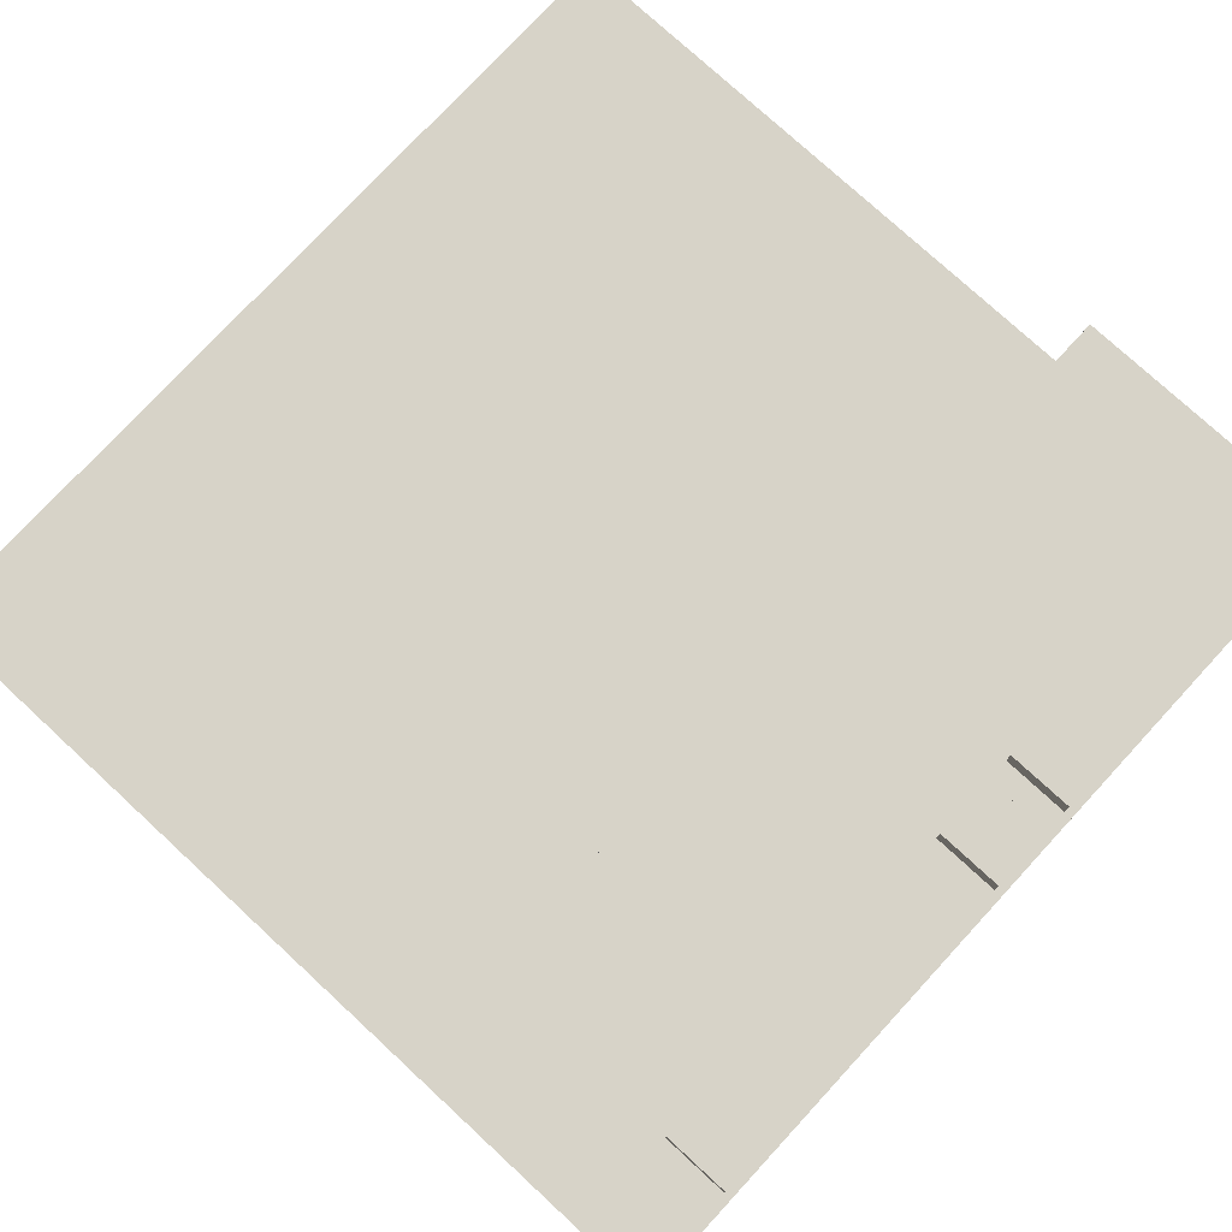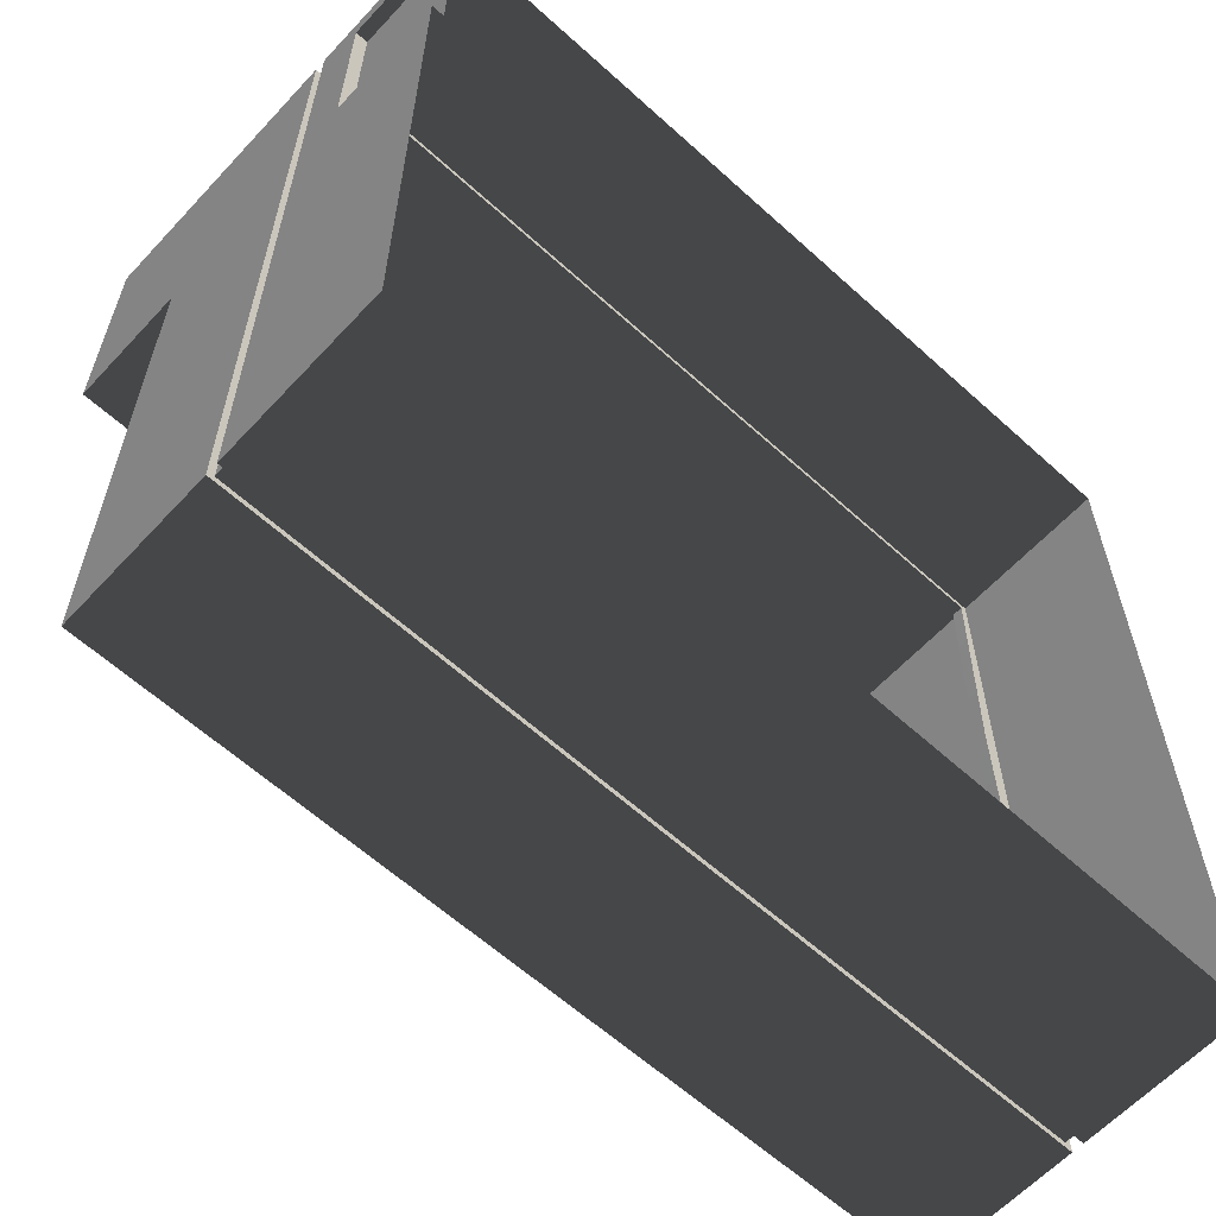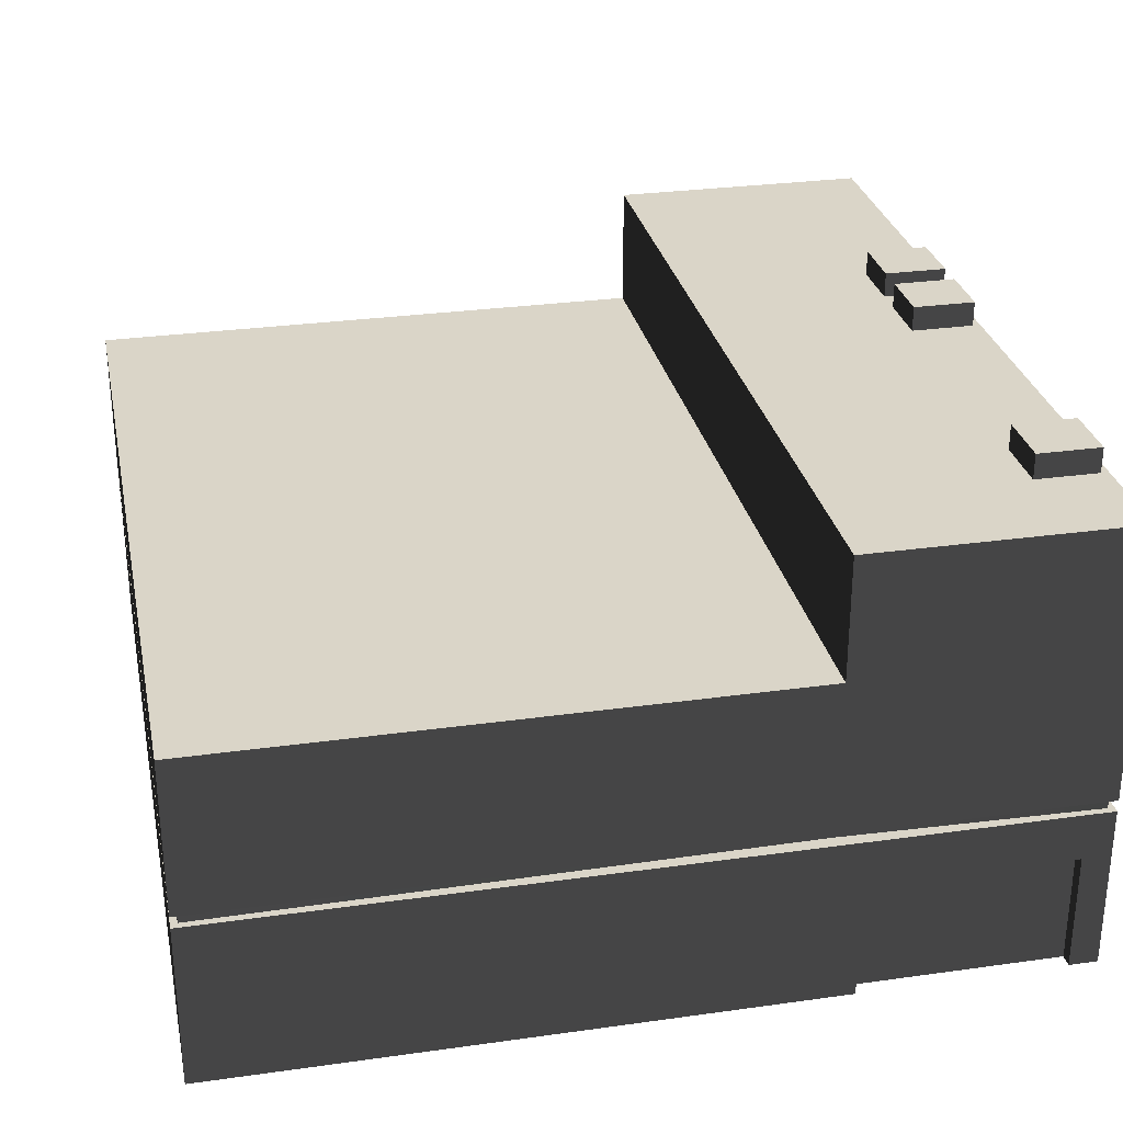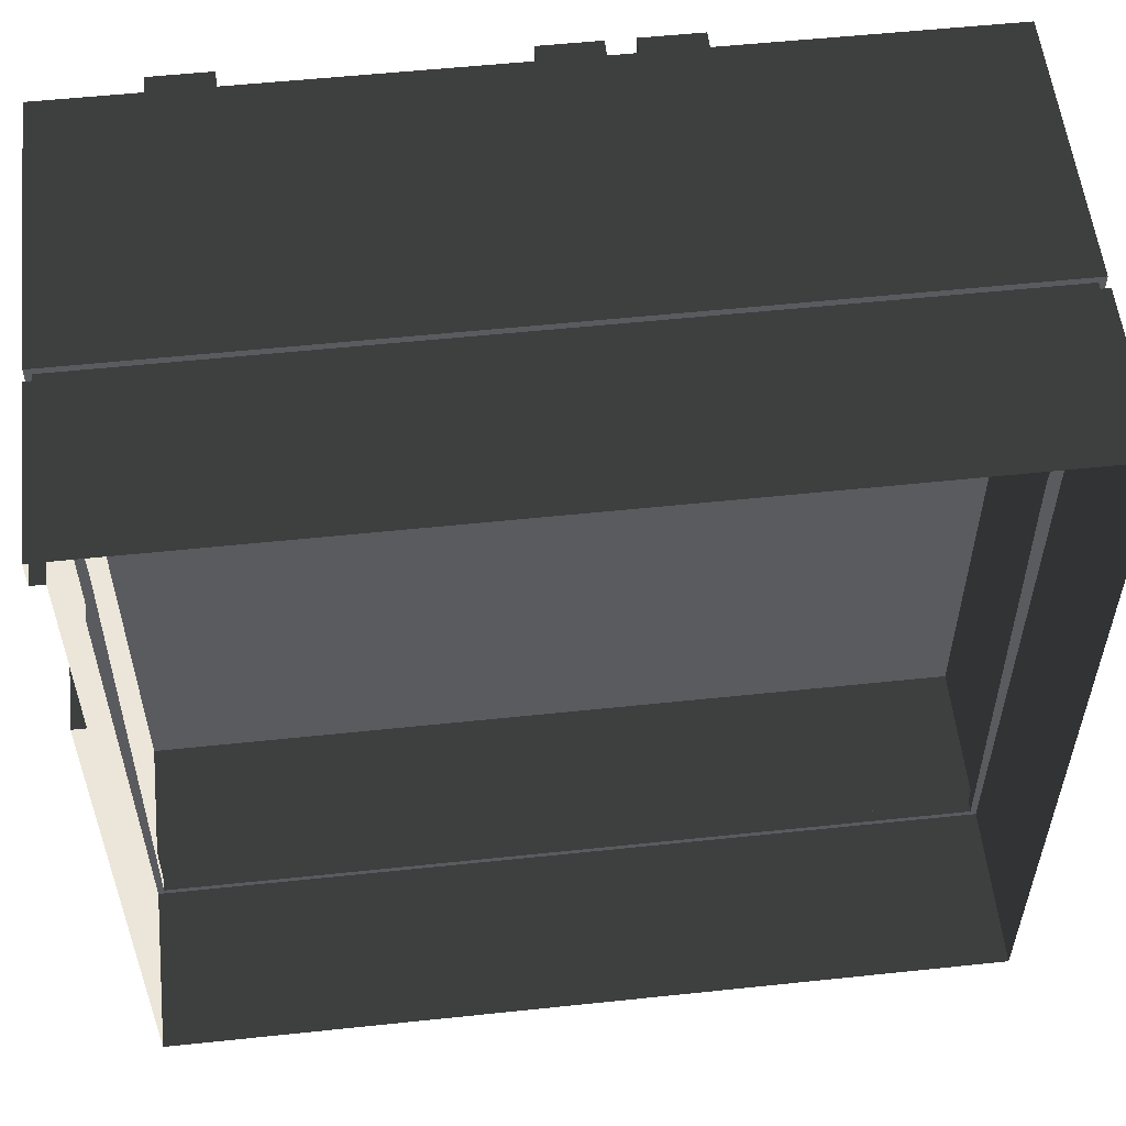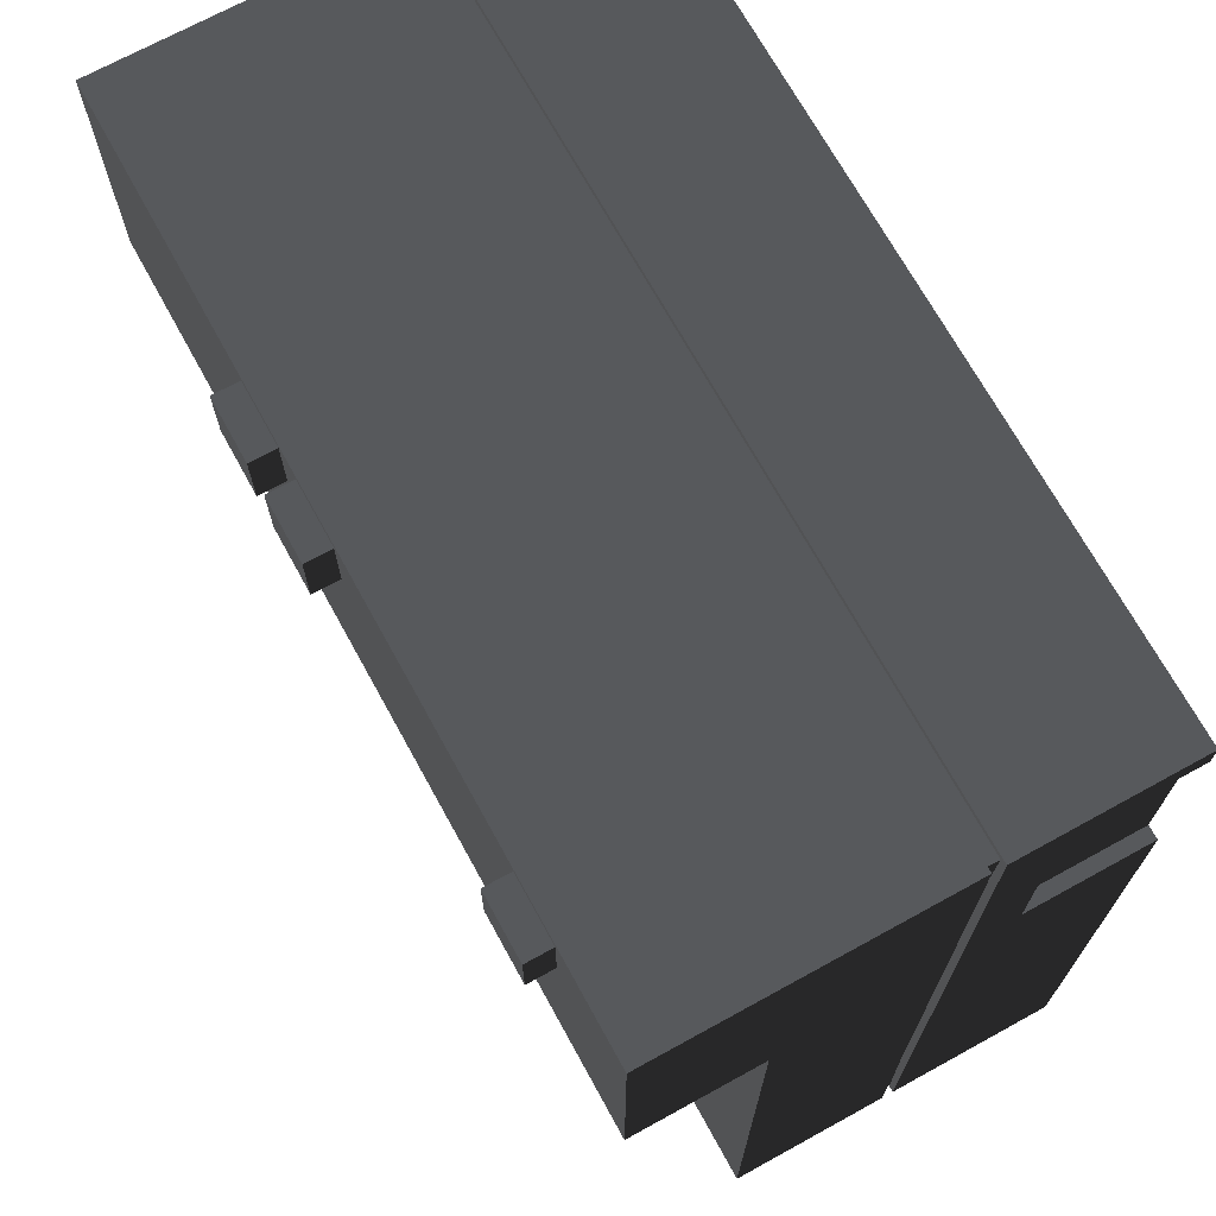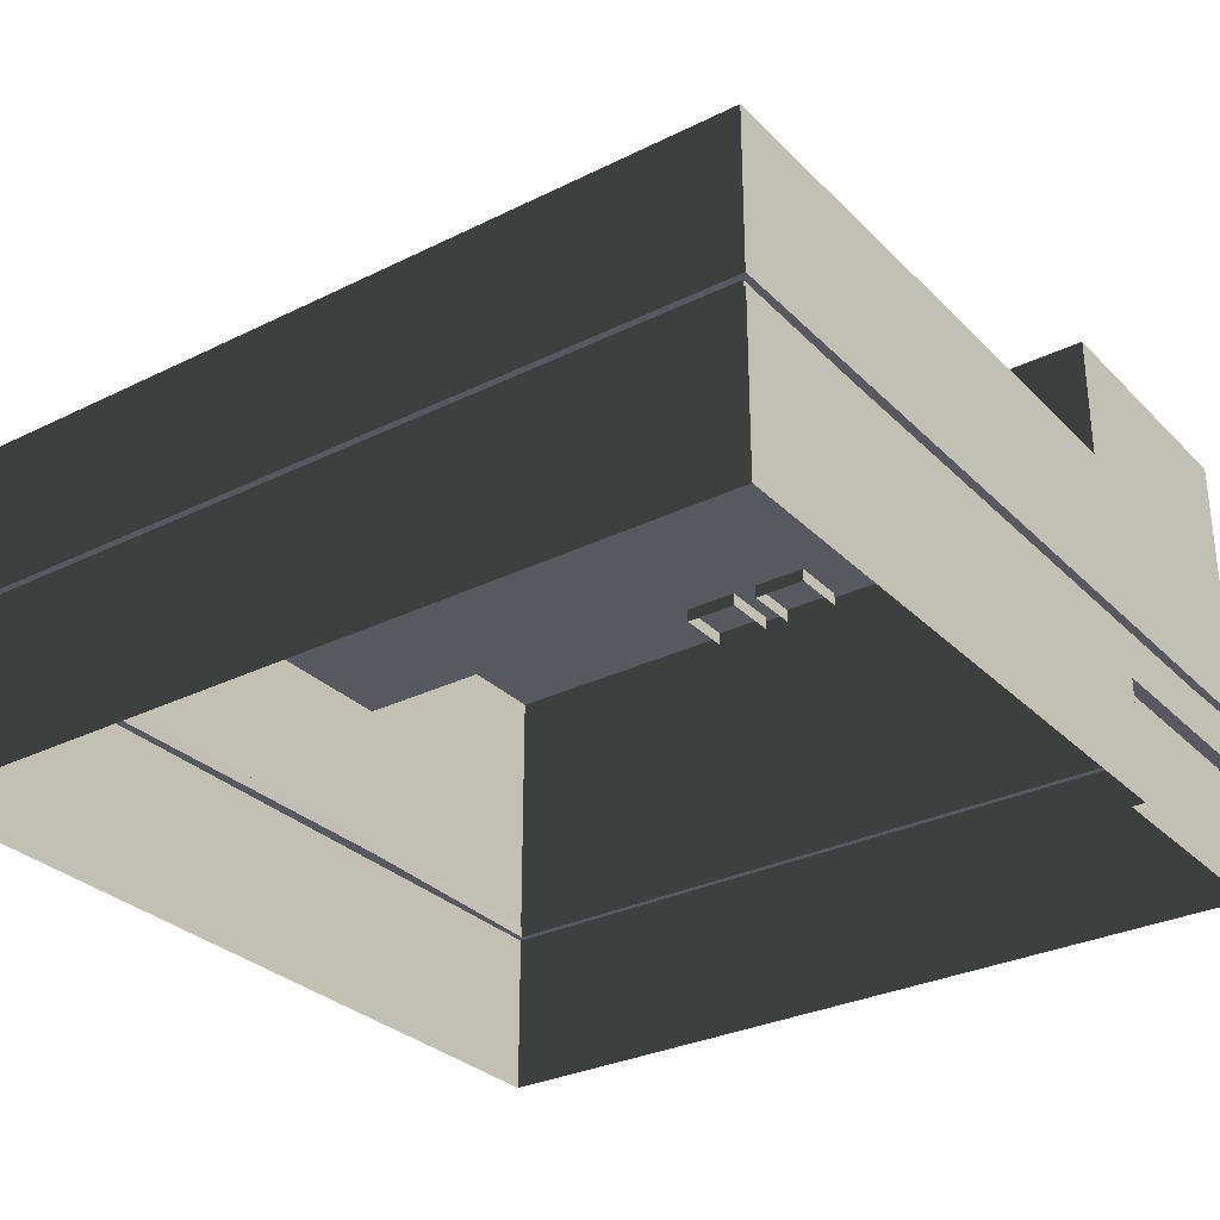
<metadata>
{"format":"obj","ext":"obj","renderer":"f3d","projection":"perspective","resolution":1024,"background":"white","views":[{"elev":76.7,"azim":-47.3,"up":"+Y"},{"elev":-61.3,"azim":-42.7,"up":"+Z"},{"elev":29.1,"azim":-101.7,"up":"+Y"},{"elev":55.8,"azim":-6.3,"up":"+Z"},{"elev":70.4,"azim":-118.8,"up":"+Z"},{"elev":-30.3,"azim":-144.4,"up":"+Y"}]}
</metadata>
<code>
v -10 4.163 10
v -10 7.885 10
v 10 7.885 10
v 10 4.163 10
v -10 7.885 -10
v -10 4.163 -10
v 10 4.163 -10
v 10 7.885 -10
v 10 4.163 10
v 10 7.885 10
v 10 7.885 3.748
v 10 4.163 3.748
v 10 4.163 -10
v 10 7.885 -10
v -10 4.163 3.748
v -10 7.885 3.748
v -10 7.885 10
v -10 4.163 10
v -10 4.163 -10
v -10 7.885 -10
v -10 7.885 10
v -10 10.81 10
v 10 10.81 10
v 10 7.885 10
v 10 7.885 10
v 10 10.81 10
v 10 10.81 3.748
v 10 7.885 3.748
v 10 7.885 3.748
v 10 10.81 3.748
v -10 10.81 3.748
v -10 7.885 3.748
v -10 7.885 3.748
v -10 10.81 3.748
v -10 10.81 10
v -10 7.885 10
v -10 2.844 3.748
v -10 3.885 3.748
v -10 3.885 10
v -10 2.844 10
v -10 2.744 4.428
v -10 2.744 9.32
v -10 -0.1146 10
v -10 -0.1146 9.32
v -10 -0.1146 4.428
v -10 -0.1146 3.748
v -10 -0.1146 -10
v -10 3.885 -10
v 10 3.885 10
v -10 2.844 10
v -10 3.885 10
v -10 -0.1146 10
v 10 -0.1146 10
v 10 3.885 3.748
v 10 -0.1146 3.748
v 10 -0.1146 10
v 10 3.885 10
v 10 3.885 -10
v 10 -0.1146 -10
v -10 3.885 -10
v -10 -0.1146 -10
v 10 -0.1146 -10
v 10 3.885 -10
v -9.687 -0.1146 4.428
v -9.687 2.744 4.428
v -9.687 2.744 9.32
v -9.687 -0.1146 9.32
v -10 -0.1146 9.32
v -9.687 -0.1146 9.32
v -9.687 2.744 9.32
v -10 2.744 9.32
v -10 2.744 9.32
v -9.687 2.744 9.32
v -9.687 2.744 4.428
v -10 2.744 4.428
v -10 2.744 4.428
v -9.687 2.744 4.428
v -9.687 -0.1146 4.428
v -10 -0.1146 4.428
v -10 10.81 10
v -10 10.81 3.748
v 10 10.81 3.748
v 10 10.81 10
v -10 7.885 3.748
v -10 7.885 -10
v 10 7.885 -10
v 10 7.885 3.748
v -9.846 3.885 -9.846
v -9.846 4.163 -9.846
v -9.693 4.163 3.748
v -9.693 3.885 3.748
v -9.846 4.163 9.846
v -9.846 3.885 9.846
v -9.846 3.885 9.846
v -9.846 4.163 9.846
v 9.846 4.163 9.846
v 9.846 3.885 9.846
v 9.846 3.885 9.846
v 9.846 4.163 9.846
v 9.693 4.163 3.748
v 9.693 3.885 3.748
v 9.846 4.163 -9.846
v 9.846 3.885 -9.846
v -9.846 4.163 -9.846
v -9.846 3.885 -9.846
v 9.846 3.885 -9.846
v 9.846 4.163 -9.846
v -10 3.885 -10
v -9.846 3.885 -9.846
v -9.693 3.885 3.748
v -10 3.885 3.748
v -9.846 3.885 9.846
v -10 3.885 10
v 10 3.885 -10
v 9.846 3.885 -9.846
v 10 3.885 3.748
v 9.693 3.885 3.748
v 10 3.885 10
v 9.846 3.885 9.846
v -10 3.885 10
v -9.846 3.885 9.846
v -10 4.163 3.748
v -9.693 4.163 3.748
v -9.846 4.163 -9.846
v -10 4.163 -10
v -10 4.163 10
v -9.846 4.163 9.846
v 9.846 4.163 -9.846
v 10 4.163 -10
v 9.693 4.163 3.748
v 10 4.163 3.748
v 9.846 4.163 9.846
v 10 4.163 10
v -9.846 4.163 9.846
v -10 4.163 10
v -7.662 11.4 9.819
v -7.662 11.4 8.334
v -6.249 11.4 8.334
v -6.249 11.4 9.819
v -7.662 11.4 9.819
v -6.249 11.4 9.819
v -6.249 10.46 9.819
v -7.662 10.46 9.819
v -6.249 11.4 9.819
v -6.249 11.4 8.334
v -6.249 10.46 8.334
v -6.249 10.46 9.819
v -6.249 11.4 8.334
v -7.662 11.4 8.334
v -7.662 10.46 8.334
v -6.249 10.46 8.334
v -7.662 11.4 8.334
v -7.662 11.4 9.819
v -7.662 10.46 9.819
v -7.662 10.46 8.334
v 0.05493 11.4 9.819
v 0.05493 11.4 8.334
v 1.468 11.4 8.334
v 1.468 11.4 9.819
v 0.05493 11.4 9.819
v 1.468 11.4 9.819
v 1.468 10.46 9.819
v 0.05493 10.46 9.819
v 1.468 11.4 9.819
v 1.468 11.4 8.334
v 1.468 10.46 8.334
v 1.468 10.46 9.819
v 1.468 11.4 8.334
v 0.05493 11.4 8.334
v 0.05493 10.46 8.334
v 1.468 10.46 8.334
v 0.05493 11.4 8.334
v 0.05493 11.4 9.819
v 0.05493 10.46 9.819
v 0.05493 10.46 8.334
v 2.114 11.4 9.819
v 2.114 11.4 8.334
v 3.527 11.4 8.334
v 3.527 11.4 9.819
v 2.114 11.4 9.819
v 3.527 11.4 9.819
v 3.527 10.46 9.819
v 2.114 10.46 9.819
v 3.527 11.4 9.819
v 3.527 11.4 8.334
v 3.527 10.46 8.334
v 3.527 10.46 9.819
v 3.527 11.4 8.334
v 2.114 11.4 8.334
v 2.114 10.46 8.334
v 3.527 10.46 8.334
v 2.114 11.4 8.334
v 2.114 11.4 9.819
v 2.114 10.46 9.819
v 2.114 10.46 8.334
g FS_Airport_Prop_2_216185_47
f 1 3 2
f 1 4 3
f 5 7 6
f 5 8 7
f 9 11 10
f 9 12 11
f 11 12 13
f 11 13 14
f 15 17 16
f 15 18 17
f 19 15 16
f 19 16 20
f 21 23 22
f 21 24 23
f 25 27 26
f 25 28 27
f 29 31 30
f 29 32 31
f 33 35 34
f 33 36 35
f 37 39 38
f 37 40 39
f 40 37 41
f 40 41 42
f 43 40 42
f 43 42 44
f 37 45 41
f 37 46 45
f 37 47 46
f 37 48 47
f 37 38 48
f 49 51 50
f 49 50 52
f 49 52 53
f 54 56 55
f 54 57 56
f 58 54 55
f 58 55 59
f 60 62 61
f 60 63 62
f 64 66 65
f 64 67 66
f 68 70 69
f 68 71 70
f 72 74 73
f 72 75 74
f 76 78 77
f 76 79 78
f 80 82 81
f 80 83 82
f 84 86 85
f 84 87 86
f 88 90 89
f 88 91 90
f 91 92 90
f 91 93 92
f 94 96 95
f 94 97 96
f 98 100 99
f 98 101 100
f 102 100 101
f 102 101 103
f 104 106 105
f 104 107 106
f 108 110 109
f 108 111 110
f 111 112 110
f 111 113 112
f 114 108 109
f 114 109 115
f 116 114 115
f 116 115 117
f 118 116 117
f 118 117 119
f 120 118 119
f 120 119 121
f 122 124 123
f 122 125 124
f 126 122 123
f 126 123 127
f 125 128 124
f 125 129 128
f 129 130 128
f 129 131 130
f 131 132 130
f 131 133 132
f 133 134 132
f 133 135 134
f 136 138 137
f 136 139 138
f 140 142 141
f 140 143 142
f 144 146 145
f 144 147 146
f 148 150 149
f 148 151 150
f 152 154 153
f 152 155 154
f 156 158 157
f 156 159 158
f 160 162 161
f 160 163 162
f 164 166 165
f 164 167 166
f 168 170 169
f 168 171 170
f 172 174 173
f 172 175 174
f 176 178 177
f 176 179 178
f 180 182 181
f 180 183 182
f 184 186 185
f 184 187 186
f 188 190 189
f 188 191 190
f 192 194 193
f 192 195 194

</code>
